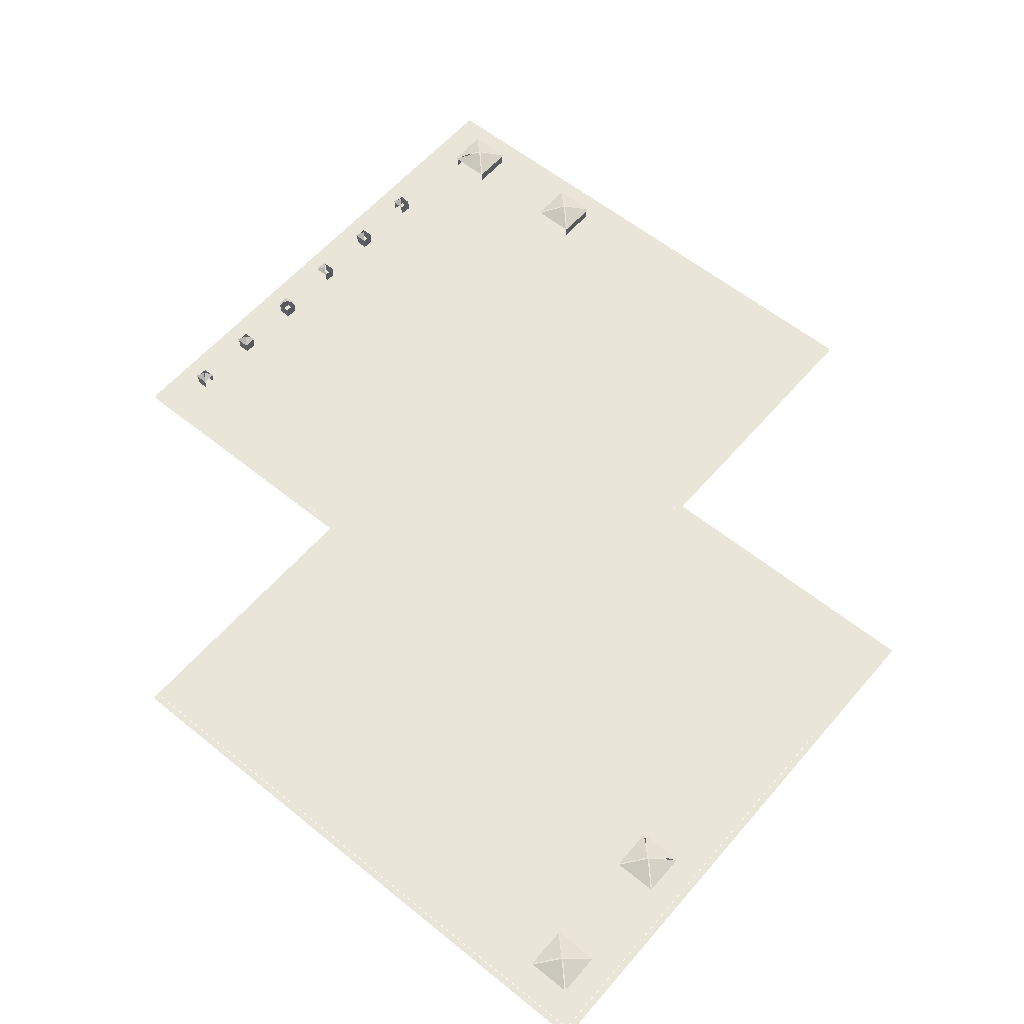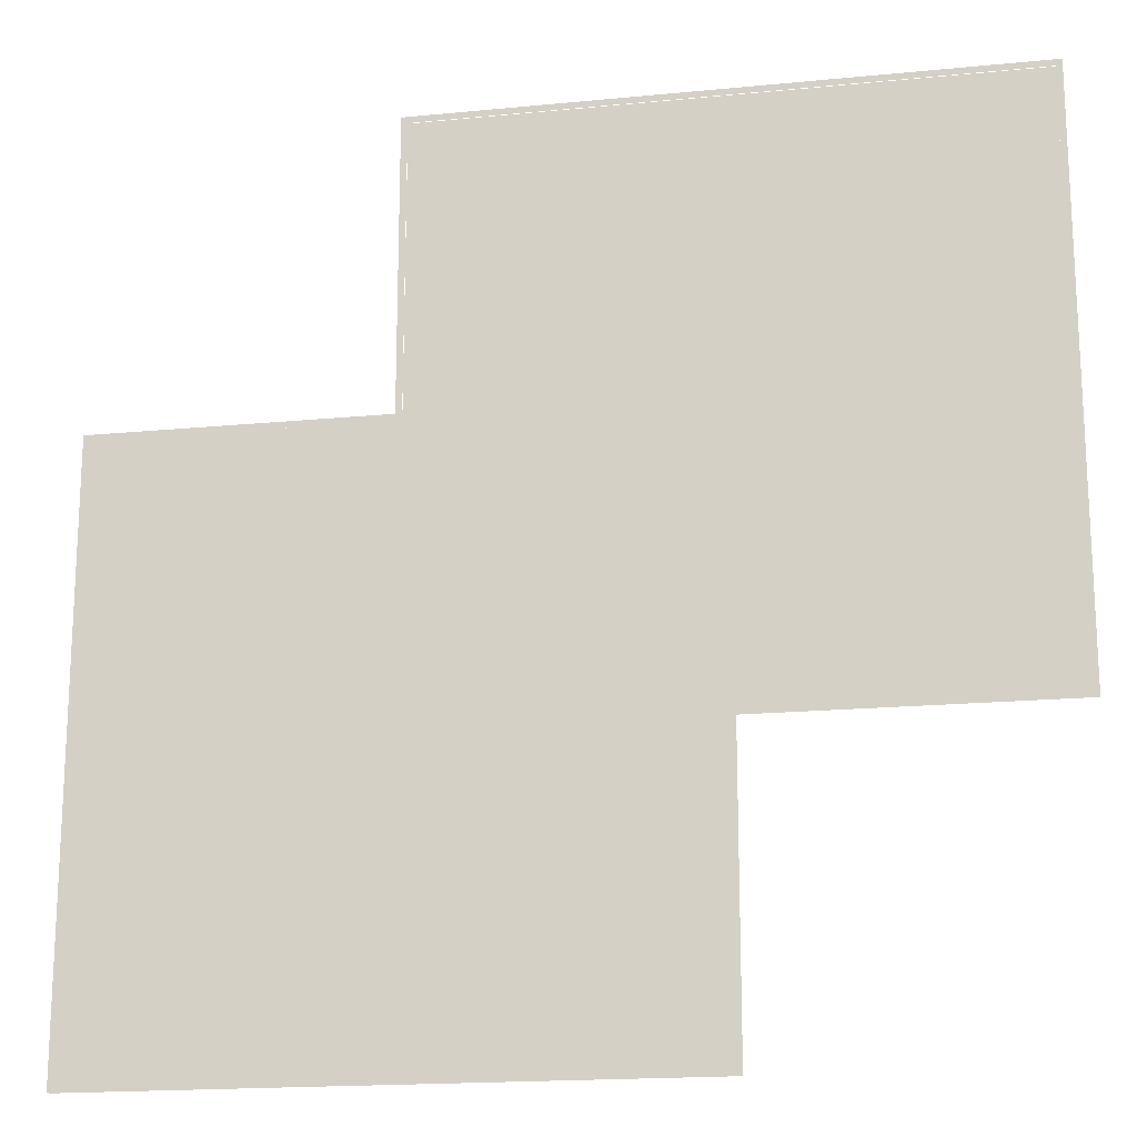
<metadata>
{"format":"obj","ext":"obj","renderer":"f3d","projection":"perspective","resolution":1024,"background":"white","views":[{"elev":58.1,"azim":40.1,"up":"+Y"},{"elev":-17.7,"azim":10.9,"up":"+Z"}]}
</metadata>
<code>
g
v -1.98e+04 9696 -1.467e+04
v -1.98e+04 9696 -1.219e+04
v -1.479e+04 9696 -1.219e+04
v -22280 9696 -1.96e+04
v -1.479e+04 9696 -1.704e+04
v -1.735e+04 9696 -1.704e+04
v -1.735e+04 9696 -1.96e+04
v -22280 9696 -1.467e+04
v -1.98e+04 9706 -1.468e+04
v -1.982e+04 9725 -14648
v -1.98e+04 9706 -1.219e+04
v -1.98e+04 9706 -1.219e+04
v -1.985e+04 9686 -1.462e+04
v -1.985e+04 9686 -1.214e+04
v -1.985e+04 9706 -1.462e+04
v -1.982e+04 9725 -1.216e+04
v -22280 9706 -1.468e+04
v -22280 9725 -1.468e+04
v -2.233e+04 9706 -1.462e+04
v -2.233e+04 9706 -1.462e+04
v -22280 9706 -1.96e+04
v -22280 9725 -1.96e+04
v -2.233e+04 9686 -19656
v -2.233e+04 9706 -19656
v -1.735e+04 9706 -1.96e+04
v -1.73e+04 9686 -1.966e+04
v -1.73e+04 9706 -1.966e+04
v -1.735e+04 9686 -1.704e+04
v -1.735e+04 9706 -1.704e+04
v -1.73e+04 9706 -1.709e+04
v -1.73e+04 9725 -1.709e+04
v -1.479e+04 9686 -1.704e+04
v -1.479e+04 9706 -1.704e+04
v -1.473e+04 9706 -1.709e+04
v -1.473e+04 9706 -1.709e+04
v -1.479e+04 9686 -1.219e+04
v -1.476e+04 9725 -1.216e+04
v -1.473e+04 9686 -1.214e+04
v -1.517e+04 9901 -1.382e+04
v -1.518e+04 9901 -1.383e+04
v -1.518e+04 9901 -1.382e+04
v -1.517e+04 9901 -1.382e+04
v -1.499e+04 9803 -1.401e+04
v -1.536e+04 9803 -1.401e+04
v -1.536e+04 9803 -1.401e+04
v -1.499e+04 9803 -1.401e+04
v -1.536e+04 9803 -1.363e+04
v -1.536e+04 9803 -1.364e+04
v -1.536e+04 9820 -1.4e+04
v -1.499e+04 9803 -1.363e+04
v -1.499e+04 9820 -1.363e+04
v -1.536e+04 9820 -1.363e+04
v -1.499e+04 9820 -1.4e+04
v -14989 9820 -1.363e+04
v -1.535e+04 9748 -1.399e+04
v -1.5e+04 9794 -1.399e+04
v -1.5e+04 9748 -1.399e+04
v -1.535e+04 9748 -1.365e+04
v -1.5e+04 9748 -1.365e+04
v -1.517e+04 9901 -1.26e+04
v -1.518e+04 9901 -1.26e+04
v -1.518e+04 9901 -1.259e+04
v -1.517e+04 9901 -1.26e+04
v -1.517e+04 9901 -1.259e+04
v -1.517e+04 9901 -1.26e+04
v -1.517e+04 9901 -1.26e+04
v -1.536e+04 9803 -1.278e+04
v -1.536e+04 9803 -1.241e+04
v -1.536e+04 9820 -1.241e+04
v -1.536e+04 9820 -1.278e+04
v -1.499e+04 9803 -1.241e+04
v -1.536e+04 9803 -1.241e+04
v -1.499e+04 9803 -1.241e+04
v -1.499e+04 9803 -1.278e+04
v -1.499e+04 9820 -1.278e+04
v -1.499e+04 9820 -1.241e+04
v -1.499e+04 9803 -1.278e+04
v -1.536e+04 9820 -1.278e+04
v -14989 9820 -1.278e+04
v -1.535e+04 9748 -1.242e+04
v -1.535e+04 9748 -1.242e+04
v -1.535e+04 9748 -1.277e+04
v -1.5e+04 9748 -1.242e+04
v -1.5e+04 9748 -1.242e+04
v -1.5e+04 9748 -1.277e+04
v -2.061e+04 9901 -1.925e+04
v -20595 9901 -1.925e+04
v -2.06e+04 9901 -1.926e+04
v -20614 9901 -1.925e+04
v -2.061e+04 9901 -1.924e+04
v -2.041e+04 9803 -19067
v -2.041e+04 9803 -1.943e+04
v -2.042e+04 9803 -1.944e+04
v -2.079e+04 9803 -1.944e+04
v -2.042e+04 9820 -1.944e+04
v -2.079e+04 9803 -1.944e+04
v -2.079e+04 9803 -1.906e+04
v -2.079e+04 9820 -1.907e+04
v -2.079e+04 9803 -1.943e+04
v -2.042e+04 9803 -1.906e+04
v -2.042e+04 9820 -1.906e+04
v -2.043e+04 9748 -1.942e+04
v -2.043e+04 9748 -1.908e+04
v -2.043e+04 9702 -1.908e+04
v -2.078e+04 9748 -1.942e+04
v -2.078e+04 9748 -1.908e+04
v -2.182e+04 9901 -1.926e+04
v -2.184e+04 9901 -1.926e+04
v -2.183e+04 9901 -1.925e+04
v -2.184e+04 9901 -1.924e+04
v -2.183e+04 9901 -1.924e+04
v -2.165e+04 9803 -1.944e+04
v -2.201e+04 9803 -1.944e+04
v -22011 9820 -1.944e+04
v -2.164e+04 9820 -1.944e+04
v -2.202e+04 9803 -1.943e+04
v -2.202e+04 9803 -19067
v -2.202e+04 9820 -1.943e+04
v -2.201e+04 9803 -1.906e+04
v -2.165e+04 9803 -1.906e+04
v -2.164e+04 9803 -1.906e+04
v -2.201e+04 9820 -1.906e+04
v -2.164e+04 9803 -1.943e+04
v -2.164e+04 9820 -1.943e+04
v -2.2e+04 9748 -1.942e+04
v -2.2e+04 9794 -1.942e+04
v -2.165e+04 9794 -1.942e+04
v -2.165e+04 9748 -1.942e+04
v -2.2e+04 9702 -1.908e+04
v -2.2e+04 9794 -1.908e+04
v -2.165e+04 9702 -1.908e+04
v -2.165e+04 9748 -1.908e+04
v -2.207e+04 9864 -1.82e+04
v -2.207e+04 9864 -1.82e+04
v -2.207e+04 9864 -1.819e+04
v -2.207e+04 9864 -1.819e+04
v -2.207e+04 9864 -1.82e+04
v -2.2e+04 9808 -1.825e+04
v -2.212e+04 9808 -1.826e+04
v -2.2e+04 9818 -1.825e+04
v -2.213e+04 9808 -1.826e+04
v -2.214e+04 9808 -1.814e+04
v -2.214e+04 9818 -1.814e+04
v -2.214e+04 9808 -1.814e+04
v -2.201e+04 9808 -18127
v -2.201e+04 9808 -1.813e+04
v -2.2e+04 9808 -1.825e+04
v -2.2e+04 9818 -1.825e+04
v -2.201e+04 9818 -1.813e+04
v -2.212e+04 9700 -1.825e+04
v -2.212e+04 9805 -1.825e+04
v -2.201e+04 9805 -1.824e+04
v -2.201e+04 9700 -1.824e+04
v -2.207e+04 9700 -1.814e+04
v -2.207e+04 9805 -1.814e+04
v -2.202e+04 9700 -1.814e+04
v -2.207e+04 9864 -1.758e+04
v -2.207e+04 9864 -1.758e+04
v -2.207e+04 9864 -1.758e+04
v -2.207e+04 9864 -1.758e+04
v -2.207e+04 9864 -1.758e+04
v -2.201e+04 9808 -1.764e+04
v -2.213e+04 9808 -1.764e+04
v -2.207e+04 9864 -1.758e+04
v -2.201e+04 9818 -1.764e+04
v -2.213e+04 9808 -1.764e+04
v -2.213e+04 9808 -1.752e+04
v -2.213e+04 9818 -1.764e+04
v -2.213e+04 9808 -1.751e+04
v -2.201e+04 9808 -1.752e+04
v -2.201e+04 9808 -1.751e+04
v -22005 9808 -1.752e+04
v -22005 9808 -1.764e+04
v -2.201e+04 9818 -1.764e+04
v -2.201e+04 9818 -1.752e+04
v -2.212e+04 9700 -1.763e+04
v -2.212e+04 9805 -1.763e+04
v -2.201e+04 9805 -1.763e+04
v -2.201e+04 9700 -1.763e+04
v -2.212e+04 9700 -1.752e+04
v -2.212e+04 9805 -1.752e+04
v -2.201e+04 9700 -1.752e+04
v -2.201e+04 9805 -1.752e+04
v -2.207e+04 9864 -1.696e+04
v -2.207e+04 9864 -1.696e+04
v -2.207e+04 9864 -1.696e+04
v -2.207e+04 9864 -1.696e+04
v -2.207e+04 9864 -1.696e+04
v -2.201e+04 9808 -17022
v -2.213e+04 9808 -17022
v -2.207e+04 9818 -1.702e+04
v -2.201e+04 9808 -1.702e+04
v -2.213e+04 9808 -1.702e+04
v -2.213e+04 9808 -1.69e+04
v -2.213e+04 9808 -1.69e+04
v -2.213e+04 9818 -1.702e+04
v -2.201e+04 9808 -1.69e+04
v -2.201e+04 9818 -1.69e+04
v -2.213e+04 9818 -1.69e+04
v -22005 9808 -1.69e+04
v -22005 9808 -1.702e+04
v -2.201e+04 9818 -1.69e+04
v -2.212e+04 9700 -1.701e+04
v -2.212e+04 9805 -1.696e+04
v -2.201e+04 9805 -1.701e+04
v -2.201e+04 9700 -1.701e+04
v -2.207e+04 9700 -1.691e+04
v -2.207e+04 9805 -1.691e+04
v -2.201e+04 9700 -1.691e+04
v -2.205e+04 9864 -1.634e+04
v -2.206e+04 9864 -1.634e+04
v -2.206e+04 9864 -1.634e+04
v -2.206e+04 9864 -1.634e+04
v -2.205e+04 9864 -1.634e+04
v -2.199e+04 9808 -1.641e+04
v -2.212e+04 9808 -1.641e+04
v -2.212e+04 9808 -1.64e+04
v -2.199e+04 9818 -1.641e+04
v -2.212e+04 9808 -1.628e+04
v -2.212e+04 9818 -1.64e+04
v -2.212e+04 9808 -1.628e+04
v -2.199e+04 9808 -1.628e+04
v -2.199e+04 9808 -1.628e+04
v -2.206e+04 9818 -1.628e+04
v -2.199e+04 9808 -1.64e+04
v -2.211e+04 9700 -1.64e+04
v -2.211e+04 9805 -1.64e+04
v -2.2e+04 9805 -1.64e+04
v -2.2e+04 9700 -1.64e+04
v -2.211e+04 9700 -1.629e+04
v -2.211e+04 9805 -1.629e+04
v -2.2e+04 9700 -1.629e+04
v -2.2e+04 9805 -1.629e+04
v -2.207e+04 9864 -1.573e+04
v -2.207e+04 9864 -1.572e+04
v -2.207e+04 9864 -1.573e+04
v -2.207e+04 9864 -1.572e+04
v -2.207e+04 9864 -1.572e+04
v -2.201e+04 9808 -1.579e+04
v -2.213e+04 9808 -1.579e+04
v -2.207e+04 9818 -1.579e+04
v -2.201e+04 9818 -1.579e+04
v -2.213e+04 9808 -1.578e+04
v -2.213e+04 9808 -1.566e+04
v -2.213e+04 9808 -1.566e+04
v -2.201e+04 9808 -1.566e+04
v -2.201e+04 9818 -1.566e+04
v -22005 9808 -1.566e+04
v -22005 9808 -1.578e+04
v -22005 9818 -1.566e+04
v -2.212e+04 9700 -1.578e+04
v -2.212e+04 9805 -1.578e+04
v -2.201e+04 9805 -1.578e+04
v -2.201e+04 9700 -1.578e+04
v -2.212e+04 9700 -1.567e+04
v -2.212e+04 9805 -1.567e+04
v -2.201e+04 9700 -1.567e+04
v -2.201e+04 9805 -1.567e+04
v -2.207e+04 9864 -1.511e+04
v -2.207e+04 9864 -1.511e+04
v -2.207e+04 9864 -1.51e+04
v -2.207e+04 9864 -1.51e+04
v -2.207e+04 9864 -15106
v -2.207e+04 9864 -1.511e+04
v -2.201e+04 9808 -1.517e+04
v -2.213e+04 9808 -1.517e+04
v -2.207e+04 9818 -1.517e+04
v -2.213e+04 9808 -1.517e+04
v -2.213e+04 9808 -15045
v -2.213e+04 9818 -1.511e+04
v -2.213e+04 9808 -1.517e+04
v -2.213e+04 9808 -1.504e+04
v -2.201e+04 9808 -1.504e+04
v -2.201e+04 9818 -1.504e+04
v -2.213e+04 9808 -1.504e+04
v -22005 9808 -1.517e+04
v -22005 9818 -1.505e+04
v -2.212e+04 9700 -1.516e+04
v -2.212e+04 9805 -1.516e+04
v -2.201e+04 9805 -1.516e+04
v -2.201e+04 9753 -1.516e+04
v -2.212e+04 9700 -1.505e+04
v -2.212e+04 9805 -1.505e+04
v -2.201e+04 9753 -1.505e+04
v -1.98e+04 9686 -1.468e+04
v -1.98e+04 9706 -1.468e+04
v -1.98e+04 9686 -1.219e+04
v -1.985e+04 9706 -1.462e+04
v -1.985e+04 9706 -1.214e+04
v -1.985e+04 9706 -1.214e+04
v -22280 9686 -1.468e+04
v -22280 9706 -1.468e+04
v -2.233e+04 9686 -1.462e+04
v -2.233e+04 9725 -14621
v -22280 9686 -1.96e+04
v -22280 9706 -1.96e+04
v -2.233e+04 9706 -19656
v -2.233e+04 9725 -19656
v -1.735e+04 9706 -1.96e+04
v -1.735e+04 9686 -1.96e+04
v -1.735e+04 9725 -1.96e+04
v -1.73e+04 9706 -1.966e+04
v -1.73e+04 9725 -19656
v -1.735e+04 9706 -1.704e+04
v -1.735e+04 9725 -1.704e+04
v -1.73e+04 9686 -1.709e+04
v -1.73e+04 9706 -1.709e+04
v -1.479e+04 9706 -1.704e+04
v -1.479e+04 9725 -1.704e+04
v -1.473e+04 9686 -1.709e+04
v -1.473e+04 9725 -1.709e+04
v -1.479e+04 9706 -1.219e+04
v -1.479e+04 9706 -1.219e+04
v -1.473e+04 9706 -1.214e+04
v -1.473e+04 9706 -1.214e+04
v -1.517e+04 9901 -1.383e+04
v -1.517e+04 9901 -1.383e+04
v -1.518e+04 9901 -1.381e+04
v -1.517e+04 9901 -1.381e+04
v -1.517e+04 9901 -1.381e+04
v -1.536e+04 9820 -1.401e+04
v -1.536e+04 9820 -1.401e+04
v -14989 9820 -1.401e+04
v -1.499e+04 9820 -1.401e+04
v -1.536e+04 9803 -1.4e+04
v -1.536e+04 9820 -1.364e+04
v -1.536e+04 9820 -1.363e+04
v -1.536e+04 9803 -1.363e+04
v -1.499e+04 9803 -1.363e+04
v -1.499e+04 9803 -1.364e+04
v -1.499e+04 9803 -1.4e+04
v -1.499e+04 9820 -1.364e+04
v -1.535e+04 9702 -1.399e+04
v -1.535e+04 9794 -1.399e+04
v -1.5e+04 9702 -1.399e+04
v -1.535e+04 9748 -1.365e+04
v -1.5e+04 9748 -1.365e+04
v -1.518e+04 9901 -1.26e+04
v -1.517e+04 9901 -1.259e+04
v -1.536e+04 9803 -1.278e+04
v -1.536e+04 9803 -1.241e+04
v -1.536e+04 9820 -1.241e+04
v -1.536e+04 9820 -1.278e+04
v -1.499e+04 9803 -1.241e+04
v -1.499e+04 9820 -1.241e+04
v -14989 9820 -1.241e+04
v -1.536e+04 9820 -1.241e+04
v -1.499e+04 9803 -1.278e+04
v -1.536e+04 9803 -1.278e+04
v -1.499e+04 9820 -1.278e+04
v -1.535e+04 9748 -1.277e+04
v -1.5e+04 9748 -1.277e+04
v -2.06e+04 9901 -1.924e+04
v -2.06e+04 9901 -1.926e+04
v -2.061e+04 9901 -1.926e+04
v -2.06e+04 9901 -1.924e+04
v -2.042e+04 9820 -1.944e+04
v -2.041e+04 9820 -1.943e+04
v -2.041e+04 9820 -1.907e+04
v -2.042e+04 9803 -1.944e+04
v -2.079e+04 9820 -1.944e+04
v -2.079e+04 9820 -1.944e+04
v -2.079e+04 9803 -19067
v -2.079e+04 9820 -1.906e+04
v -2.079e+04 9820 -1.943e+04
v -2.079e+04 9803 -1.906e+04
v -2.042e+04 9803 -1.906e+04
v -2.042e+04 9820 -1.906e+04
v -2.079e+04 9820 -1.906e+04
v -2.043e+04 9702 -1.942e+04
v -2.043e+04 9794 -1.942e+04
v -2.043e+04 9794 -1.908e+04
v -2.078e+04 9748 -1.942e+04
v -2.078e+04 9748 -1.908e+04
v -2.183e+04 9901 -1.926e+04
v -2.184e+04 9901 -1.925e+04
v -2.182e+04 9901 -1.924e+04
v -2.182e+04 9901 -1.925e+04
v -2.164e+04 9803 -1.944e+04
v -2.202e+04 9803 -1.944e+04
v -2.201e+04 9820 -1.944e+04
v -2.165e+04 9820 -1.944e+04
v -2.202e+04 9803 -1.906e+04
v -2.202e+04 9820 -1.907e+04
v -2.164e+04 9820 -1.906e+04
v -2.165e+04 9820 -1.906e+04
v -22011 9820 -1.906e+04
v -2.164e+04 9803 -19067
v -2.164e+04 9820 -1.907e+04
v -2.2e+04 9702 -1.942e+04
v -2.165e+04 9702 -1.942e+04
v -2.2e+04 9748 -1.908e+04
v -2.165e+04 9794 -1.908e+04
v -2.207e+04 9864 -1.82e+04
v -2.207e+04 9864 -1.82e+04
v -2.207e+04 9864 -1.82e+04
v -2.207e+04 9864 -1.819e+04
v -2.2e+04 9808 -18252
v -2.212e+04 9818 -1.826e+04
v -2.213e+04 9818 -1.826e+04
v -2.213e+04 9808 -1.826e+04
v -2.214e+04 9808 -1.814e+04
v -2.214e+04 9818 -1.814e+04
v -2.201e+04 9818 -18127
v -2.214e+04 9818 -1.814e+04
v -2.201e+04 9808 -1.813e+04
v -2.212e+04 9700 -1.825e+04
v -2.212e+04 9805 -1.825e+04
v -2.201e+04 9805 -1.824e+04
v -2.201e+04 9700 -1.824e+04
v -2.213e+04 9700 -1.815e+04
v -2.213e+04 9805 -1.815e+04
v -2.202e+04 9805 -1.814e+04
v -2.207e+04 9864 -1.758e+04
v -2.207e+04 9864 -1.757e+04
v -2.207e+04 9864 -1.758e+04
v -2.201e+04 9808 -1.764e+04
v -2.213e+04 9808 -1.764e+04
v -2.213e+04 9808 -1.752e+04
v -2.213e+04 9818 -1.752e+04
v -2.213e+04 9818 -1.752e+04
v -2.201e+04 9818 -1.751e+04
v -2.213e+04 9818 -1.751e+04
v -22005 9818 -1.752e+04
v -2.212e+04 9700 -1.763e+04
v -2.212e+04 9805 -1.763e+04
v -2.201e+04 9805 -1.763e+04
v -2.201e+04 9700 -1.763e+04
v -2.212e+04 9700 -1.752e+04
v -2.212e+04 9805 -1.752e+04
v -2.201e+04 9700 -1.752e+04
v -2.201e+04 9805 -1.752e+04
v -2.207e+04 9864 -1.696e+04
v -2.207e+04 9864 -1.696e+04
v -2.207e+04 9864 -1.696e+04
v -2.207e+04 9864 -1.696e+04
v -2.213e+04 9808 -1.702e+04
v -2.213e+04 9818 -1.702e+04
v -2.201e+04 9818 -1.702e+04
v -2.213e+04 9818 -1.69e+04
v -2.213e+04 9818 -1.69e+04
v -2.213e+04 9808 -1.69e+04
v -2.201e+04 9808 -1.69e+04
v -22005 9818 -1.69e+04
v -2.212e+04 9700 -1.696e+04
v -2.212e+04 9805 -1.701e+04
v -2.201e+04 9805 -1.701e+04
v -2.201e+04 9700 -1.701e+04
v -2.201e+04 9805 -1.691e+04
v -2.206e+04 9864 -16345
v -2.206e+04 9864 -1.634e+04
v -2.206e+04 9864 -1.634e+04
v -2.205e+04 9864 -1.634e+04
v -2.199e+04 9808 -1.64e+04
v -2.212e+04 9818 -1.641e+04
v -2.212e+04 9818 -1.64e+04
v -2.199e+04 9818 -1.64e+04
v -2.212e+04 9808 -1.64e+04
v -2.212e+04 9818 -1.628e+04
v -2.212e+04 9818 -16281
v -2.212e+04 9808 -1.628e+04
v -2.199e+04 9818 -1.628e+04
v -2.199e+04 9808 -1.628e+04
v -2.199e+04 9818 -16281
v -2.211e+04 9700 -1.64e+04
v -2.211e+04 9805 -1.64e+04
v -2.2e+04 9805 -1.64e+04
v -2.2e+04 9700 -1.64e+04
v -2.211e+04 9700 -1.629e+04
v -2.211e+04 9805 -1.629e+04
v -2.2e+04 9700 -1.629e+04
v -2.2e+04 9805 -1.629e+04
v -2.207e+04 9864 -1.573e+04
v -2.207e+04 9864 -1.572e+04
v -2.207e+04 9864 -1.572e+04
v -2.207e+04 9864 -1.572e+04
v -2.201e+04 9808 -1.579e+04
v -2.213e+04 9808 -1.579e+04
v -2.213e+04 9818 -1.579e+04
v -2.213e+04 9808 -1.566e+04
v -2.213e+04 9818 -1.566e+04
v -2.213e+04 9818 -1.566e+04
v -2.201e+04 9808 -1.566e+04
v -2.201e+04 9818 -1.566e+04
v -2.213e+04 9818 -1.566e+04
v -22005 9818 -1.578e+04
v -2.212e+04 9700 -1.578e+04
v -2.212e+04 9805 -1.578e+04
v -2.201e+04 9805 -1.578e+04
v -2.201e+04 9700 -1.578e+04
v -2.212e+04 9700 -1.567e+04
v -2.212e+04 9805 -1.567e+04
v -2.201e+04 9700 -1.567e+04
v -2.201e+04 9805 -1.567e+04
v -2.207e+04 9864 -1.511e+04
v -2.207e+04 9864 -15106
v -2.207e+04 9864 -1.51e+04
v -2.201e+04 9808 -1.517e+04
v -2.213e+04 9818 -1.517e+04
v -2.201e+04 9818 -1.517e+04
v -2.213e+04 9818 -1.504e+04
v -2.201e+04 9808 -1.504e+04
v -2.201e+04 9818 -1.504e+04
v -2.213e+04 9818 -1.504e+04
v -22005 9808 -15045
v -22005 9818 -1.517e+04
v -2.212e+04 9700 -1.516e+04
v -2.212e+04 9805 -1.516e+04
v -2.201e+04 9700 -1.516e+04
v -2.212e+04 9700 -1.505e+04
v -2.212e+04 9805 -1.505e+04
v -2.201e+04 9700 -1.505e+04
v -2.201e+04 9805 -1.505e+04
g u2NWBuild2
f 3 5 6
f 3 6 4
f 6 7 4
f 1 4 8
f 1 3 4
f 14 285 287
f 13 291 285
f 293 295 291
f 18 298 294
f 26 295 23
f 22 303 298
f 26 28 300
f 301 31 303
f 306 32 28
f 309 31 305
f 310 36 32
f 309 37 311
f 38 287 36
f 333 56 335
f 104 371 372
f 129 126 390
f 131 127 393
f 407 409 410
f 150 412 151
f 156 152 413
f 425 178 179
f 176 430 177
f 182 181 180
f 431 427 432
f 203 205 206
f 209 447 449
f 226 228 229
f 465 231 227
f 471 470 230
f 232 467 233
f 251 489 490
f 487 256 252
f 257 492 255
f 493 253 258
f 507 280 509
f 278 511 279
f 512 283 282
f 512 513 283
f 510 511 278
f 507 508 280
f 277 506 263
f 504 503 497
f 254 253 493
f 257 494 492
f 491 256 487
f 251 488 489
f 250 486 238
f 485 484 474
f 468 467 232
f 471 472 470
f 469 231 465
f 226 466 228
f 220 460 213
f 218 455 450
f 448 447 209
f 203 446 205
f 199 198 187
f 196 441 188
f 428 427 431
f 182 183 181
f 429 430 176
f 425 426 178
f 423 422 415
f 153 152 156
f 411 412 150
f 407 408 409
f 405 404 397
f 391 127 131
f 129 130 126
f 389 124 378
f 387 386 111
f 118 384 376
f 382 114 375
f 370 371 104
f 369 368 356
f 365 98 89
f 95 362 354
f 359 358 87
f 350 78 66
f 76 75 63
f 347 345 64
f 343 342 61
f 333 334 56
f 332 53 42
f 52 51 319
f 49 326 41
f 324 321 317
f 14 287 38
f 38 36 310
f 309 311 31
f 310 32 306
f 305 31 301
f 306 28 26
f 301 303 22
f 26 300 295
f 22 298 18
f 23 295 293
f 18 294 10
f 293 291 13
f 13 285 14
f 1 2 3

</code>
